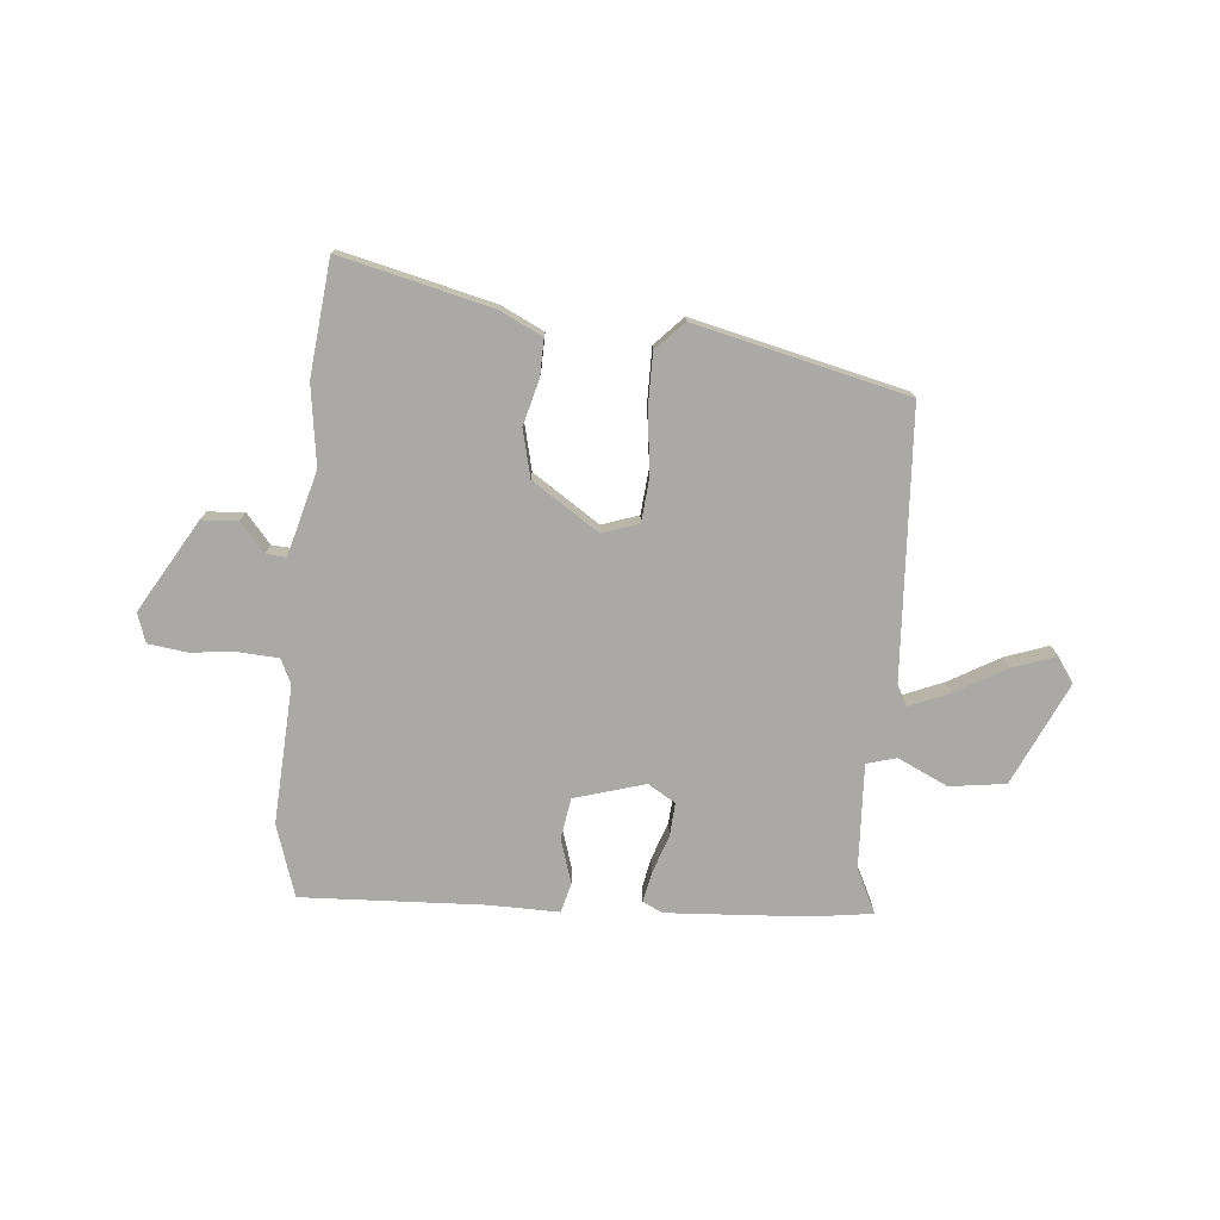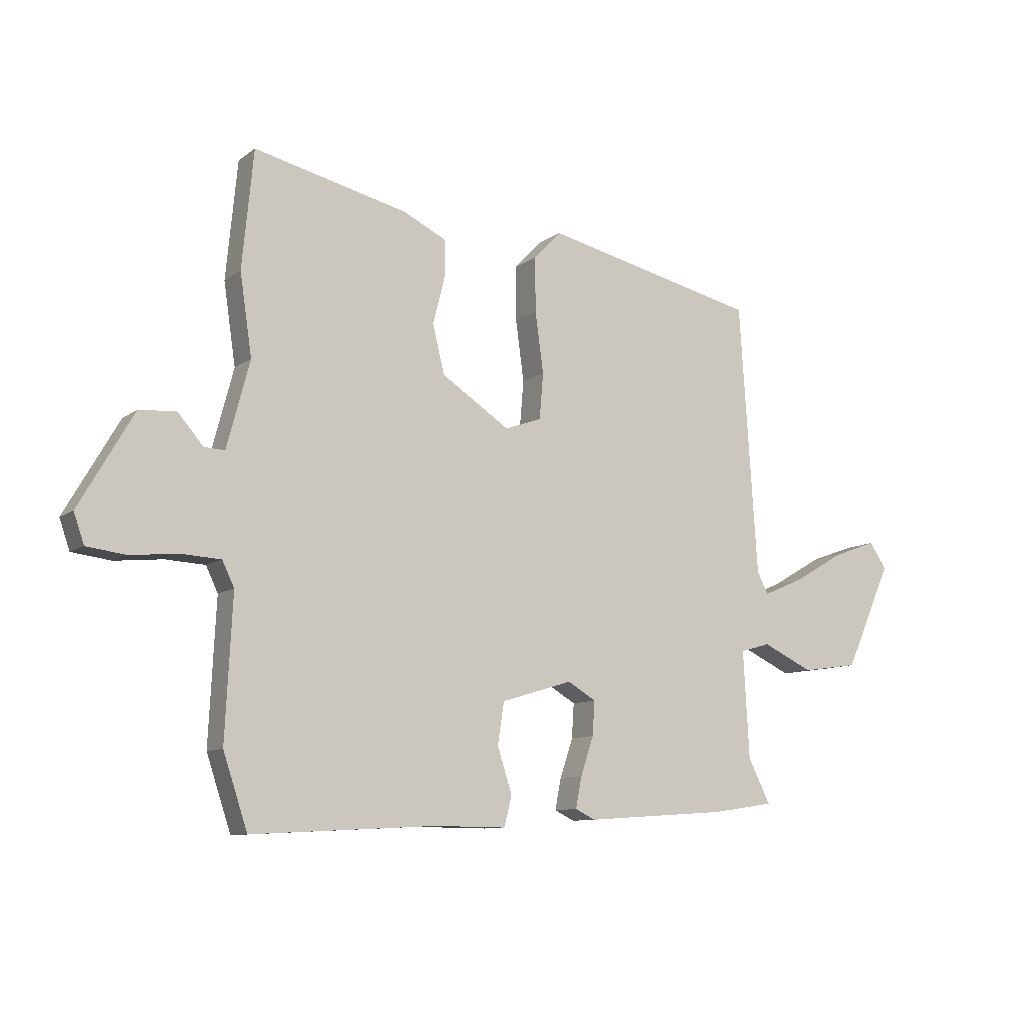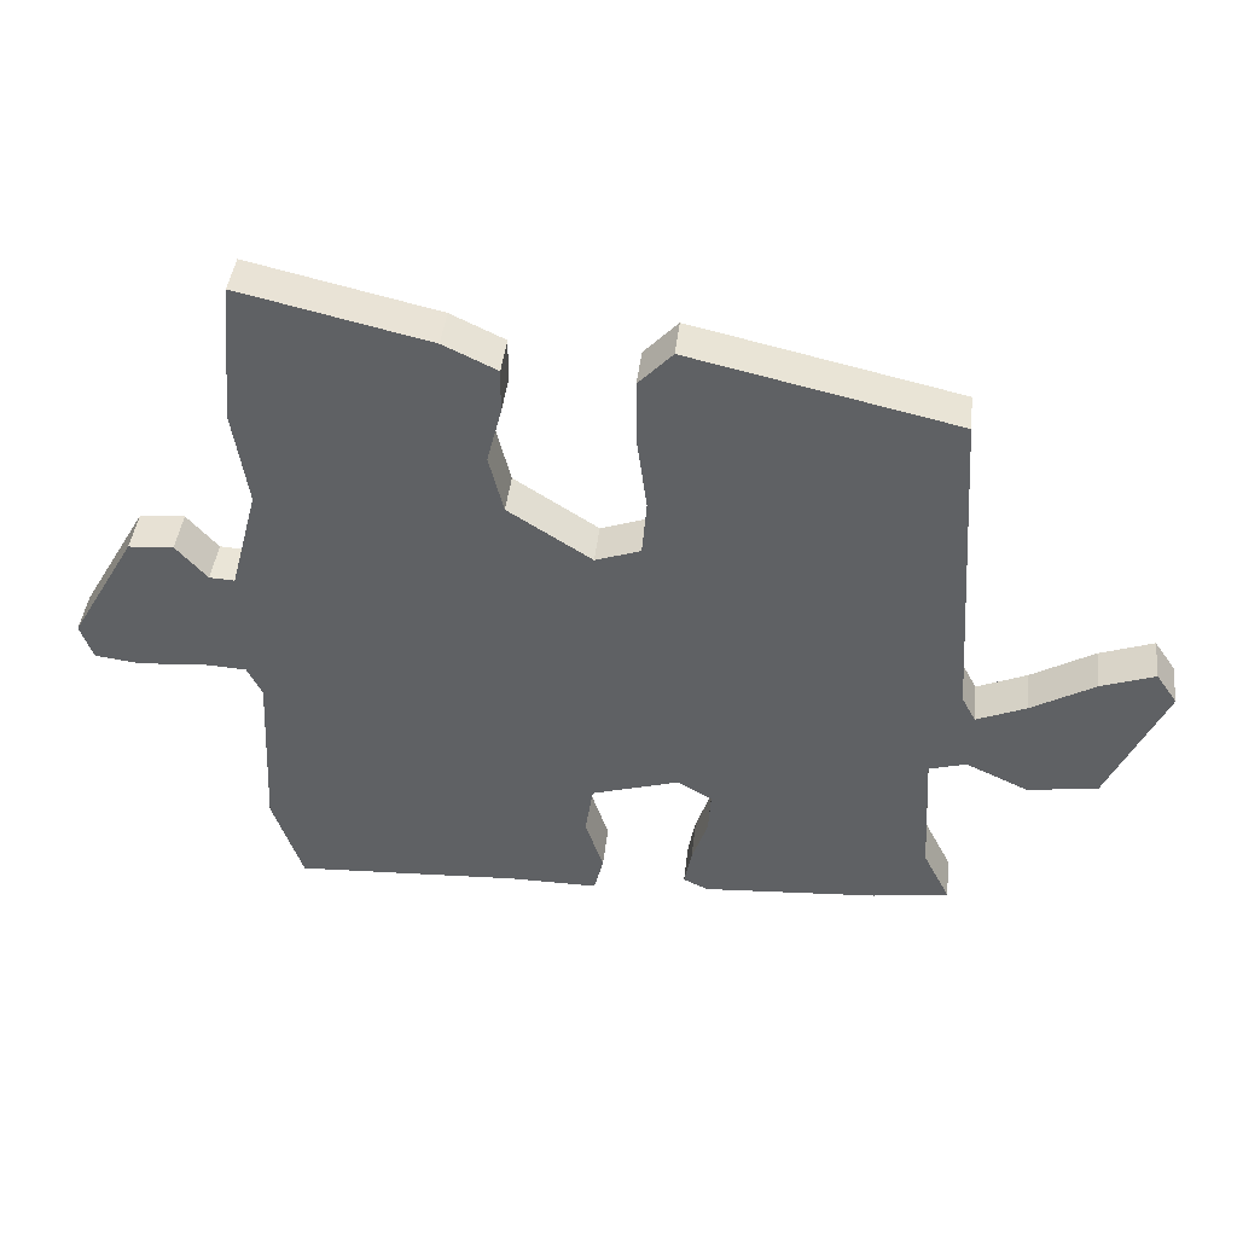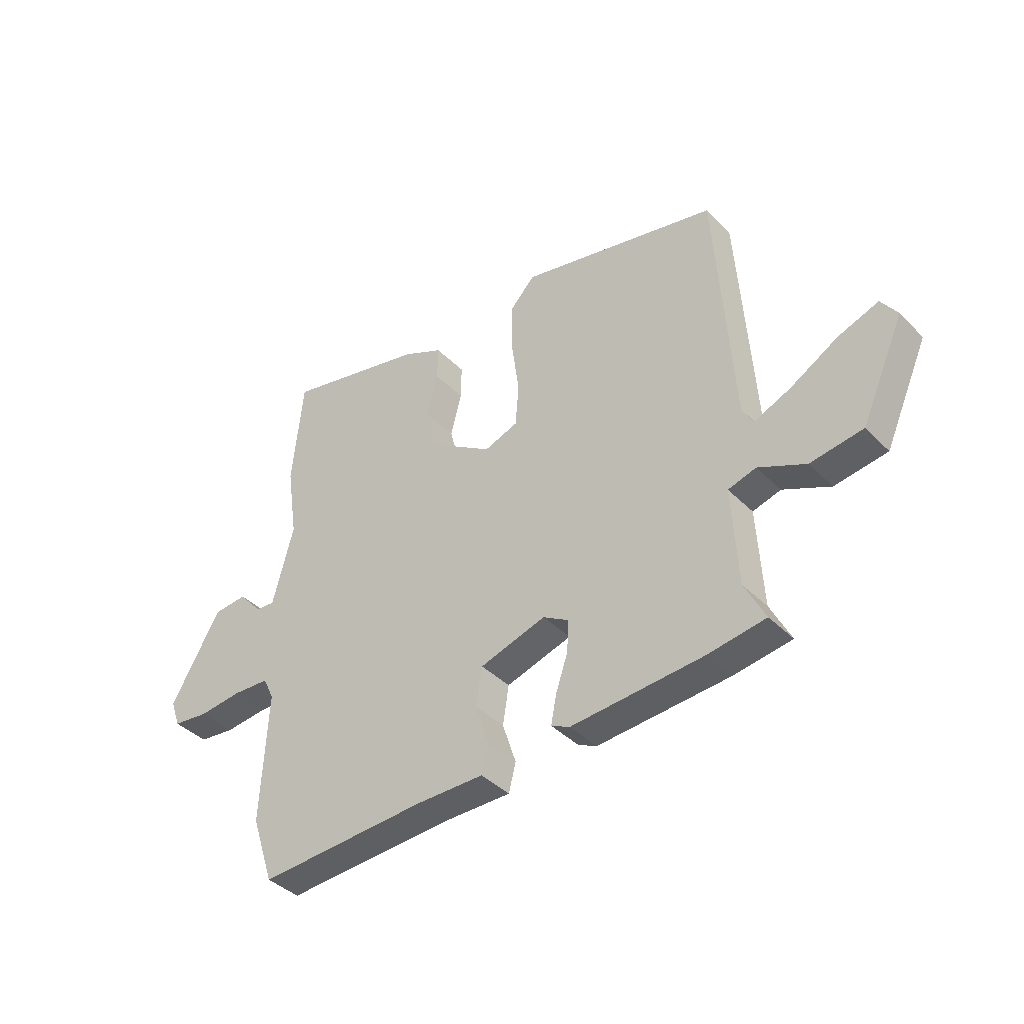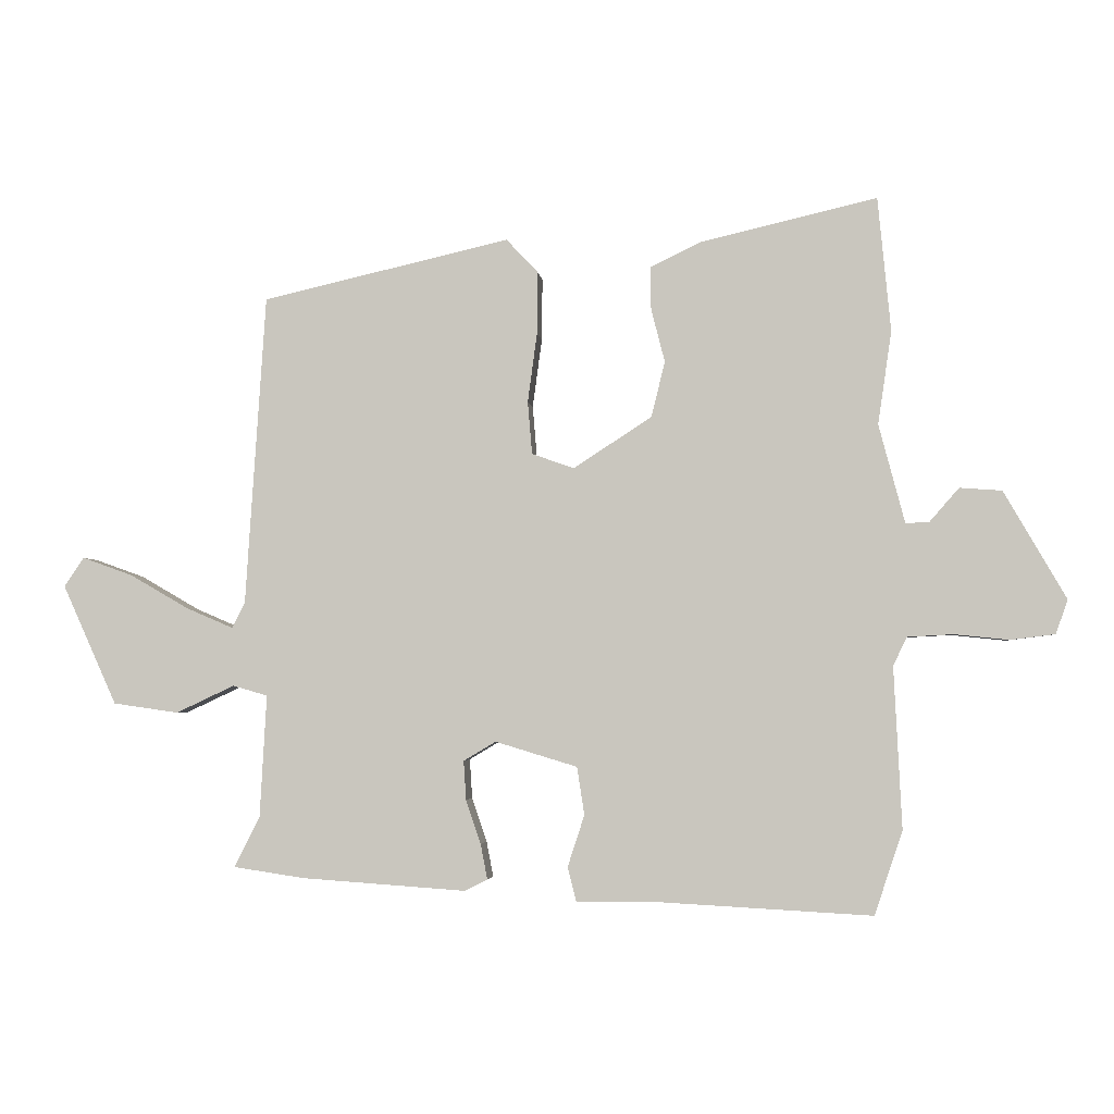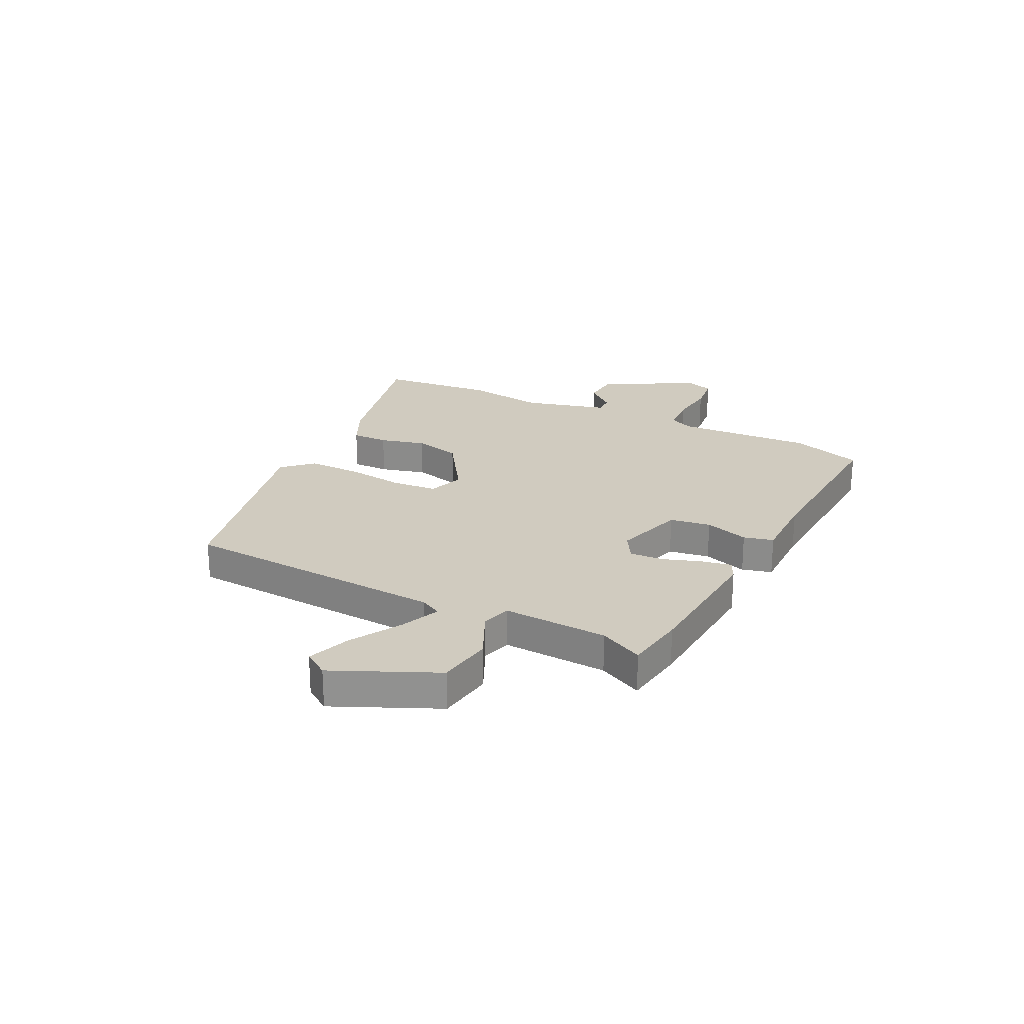
<metadata>
{"format":"obj","ext":"obj","renderer":"f3d","projection":"perspective","resolution":1024,"background":"white","views":[{"elev":-75.5,"azim":-5.5,"up":"+Y"},{"elev":-9.8,"azim":-29.9,"up":"+Z"},{"elev":42.7,"azim":6.5,"up":"+Z"},{"elev":-39.8,"azim":39.3,"up":"+Z"},{"elev":-2.9,"azim":-173.9,"up":"+Z"},{"elev":23.7,"azim":116.5,"up":"+Y"}]}
</metadata>
<code>
v 0.507 0.07 0.439
v 0.54 0.07 -0.062
v 0.561 0.07 -0.102
v 0.636 0.07 -0.07
v 0.731 0.07 -0.015
v 0.812 0.07 0.014
v 0.844 0.07 -0.033
v 0.757 0.07 -0.226
v 0.652 0.07 -0.241
v 0.558 0.07 -0.197
v 0.502 0.07 -0.213
v 0.513 0.07 -0.41
v 0.554 0.07 -0.492
v 0.439 0.07 -0.509
v 0.175 0.07 -0.527
v 0.138 0.07 -0.509
v 0.149 0.07 -0.452
v 0.173 0.07 -0.381
v 0.177 0.07 -0.318
v 0.125 0.07 -0.287
v -0.007 0.07 -0.327
v -0.019 0.07 -0.404
v 0.008 0.07 -0.487
v -0.006 0.07 -0.543
v -0.14 0.07 -0.542
v -0.48 0.07 -0.56
v -0.525 0.07 -0.425
v -0.512 0.07 -0.165
v -0.534 0.07 -0.119
v -0.607 0.07 -0.115
v -0.695 0.07 -0.124
v -0.767 0.07 -0.115
v -0.786 0.07 -0.06
v -0.686 0.07 0.113
v -0.618 0.07 0.118
v -0.571 0.07 0.064
v -0.533 0.07 0.062
v -0.491 0.07 0.221
v -0.513 0.07 0.37
v -0.492 0.07 0.586
v -0.208 0.07 0.52
v -0.127 0.07 0.481
v -0.128 0.07 0.412
v -0.15 0.07 0.326
v -0.128 0.07 0.237
v -0.002 0.07 0.155
v 0.066 0.07 0.179
v 0.073 0.07 0.264
v 0.058 0.07 0.375
v 0.057 0.07 0.476
v 0.108 0.07 0.53
v 0.507 0 0.439
v 0.54 0 -0.062
v 0.561 0 -0.102
v 0.636 0 -0.07
v 0.731 0 -0.015
v 0.812 0 0.014
v 0.844 0 -0.033
v 0.757 0 -0.226
v 0.652 0 -0.241
v 0.558 0 -0.197
v 0.502 0 -0.213
v 0.513 0 -0.41
v 0.554 0 -0.492
v 0.439 0 -0.509
v 0.175 0 -0.527
v 0.138 0 -0.509
v 0.149 0 -0.452
v 0.173 0 -0.381
v 0.177 0 -0.318
v 0.125 0 -0.287
v -0.007 0 -0.327
v -0.019 0 -0.404
v 0.008 0 -0.487
v -0.006 0 -0.543
v -0.14 0 -0.542
v -0.48 0 -0.56
v -0.525 0 -0.425
v -0.512 0 -0.165
v -0.534 0 -0.119
v -0.607 0 -0.115
v -0.695 0 -0.124
v -0.767 0 -0.115
v -0.786 0 -0.06
v -0.686 0 0.113
v -0.618 0 0.118
v -0.571 0 0.064
v -0.533 0 0.062
v -0.491 0 0.221
v -0.513 0 0.37
v -0.492 0 0.586
v -0.208 0 0.52
v -0.127 0 0.481
v -0.128 0 0.412
v -0.15 0 0.326
v -0.128 0 0.237
v -0.002 0 0.155
v 0.066 0 0.179
v 0.073 0 0.264
v 0.058 0 0.375
v 0.057 0 0.476
v 0.108 0 0.53
f 51 1 2
f 50 51 2
f 49 50 2
f 48 49 2
f 47 48 2 3
f 46 47 3
f 42 43 44
f 41 42 44
f 40 41 44
f 39 40 44
f 38 39 44
f 37 38 44 45
f 34 35 36
f 33 34 36
f 32 33 36
f 31 32 36
f 30 31 36
f 29 30 36 37
f 37 45 46
f 29 37 46
f 28 29 46
f 27 28 46
f 26 27 46
f 25 26 46
f 22 23 24 25
f 16 17 18
f 15 16 18
f 14 15 18
f 13 14 18
f 12 13 18
f 11 12 18 19
f 8 9 10
f 7 8 10
f 6 7 10
f 5 6 10
f 4 5 10
f 3 4 10 11
f 11 19 20
f 3 11 20
f 46 3 20
f 21 22 25 46
f 20 21 46
f 53 52 102
f 53 102 101
f 53 101 100
f 53 100 99
f 54 53 99 98
f 54 98 97
f 95 94 93
f 95 93 92
f 95 92 91
f 95 91 90
f 95 90 89
f 96 95 89 88
f 87 86 85
f 87 85 84
f 87 84 83
f 87 83 82
f 87 82 81
f 88 87 81 80
f 97 96 88
f 97 88 80
f 97 80 79
f 97 79 78
f 97 78 77
f 97 77 76
f 76 75 74 73
f 69 68 67
f 69 67 66
f 69 66 65
f 69 65 64
f 69 64 63
f 70 69 63 62
f 61 60 59
f 61 59 58
f 61 58 57
f 61 57 56
f 61 56 55
f 62 61 55 54
f 71 70 62
f 71 62 54
f 71 54 97
f 97 76 73 72
f 97 72 71
f 1 52 53 2
f 2 53 54 3
f 3 54 55 4
f 4 55 56 5
f 5 56 57 6
f 6 57 58 7
f 7 58 59 8
f 8 59 60 9
f 9 60 61 10
f 10 61 62 11
f 11 62 63 12
f 12 63 64 13
f 13 64 65 14
f 14 65 66 15
f 15 66 67 16
f 16 67 68 17
f 17 68 69 18
f 18 69 70 19
f 19 70 71 20
f 20 71 72 21
f 21 72 73 22
f 22 73 74 23
f 23 74 75 24
f 24 75 76 25
f 25 76 77 26
f 26 77 78 27
f 27 78 79 28
f 28 79 80 29
f 29 80 81 30
f 30 81 82 31
f 31 82 83 32
f 32 83 84 33
f 33 84 85 34
f 34 85 86 35
f 35 86 87 36
f 36 87 88 37
f 37 88 89 38
f 38 89 90 39
f 39 90 91 40
f 40 91 92 41
f 41 92 93 42
f 42 93 94 43
f 43 94 95 44
f 44 95 96 45
f 45 96 97 46
f 46 97 98 47
f 47 98 99 48
f 48 99 100 49
f 49 100 101 50
f 50 101 102 51
f 51 102 52 1

</code>
